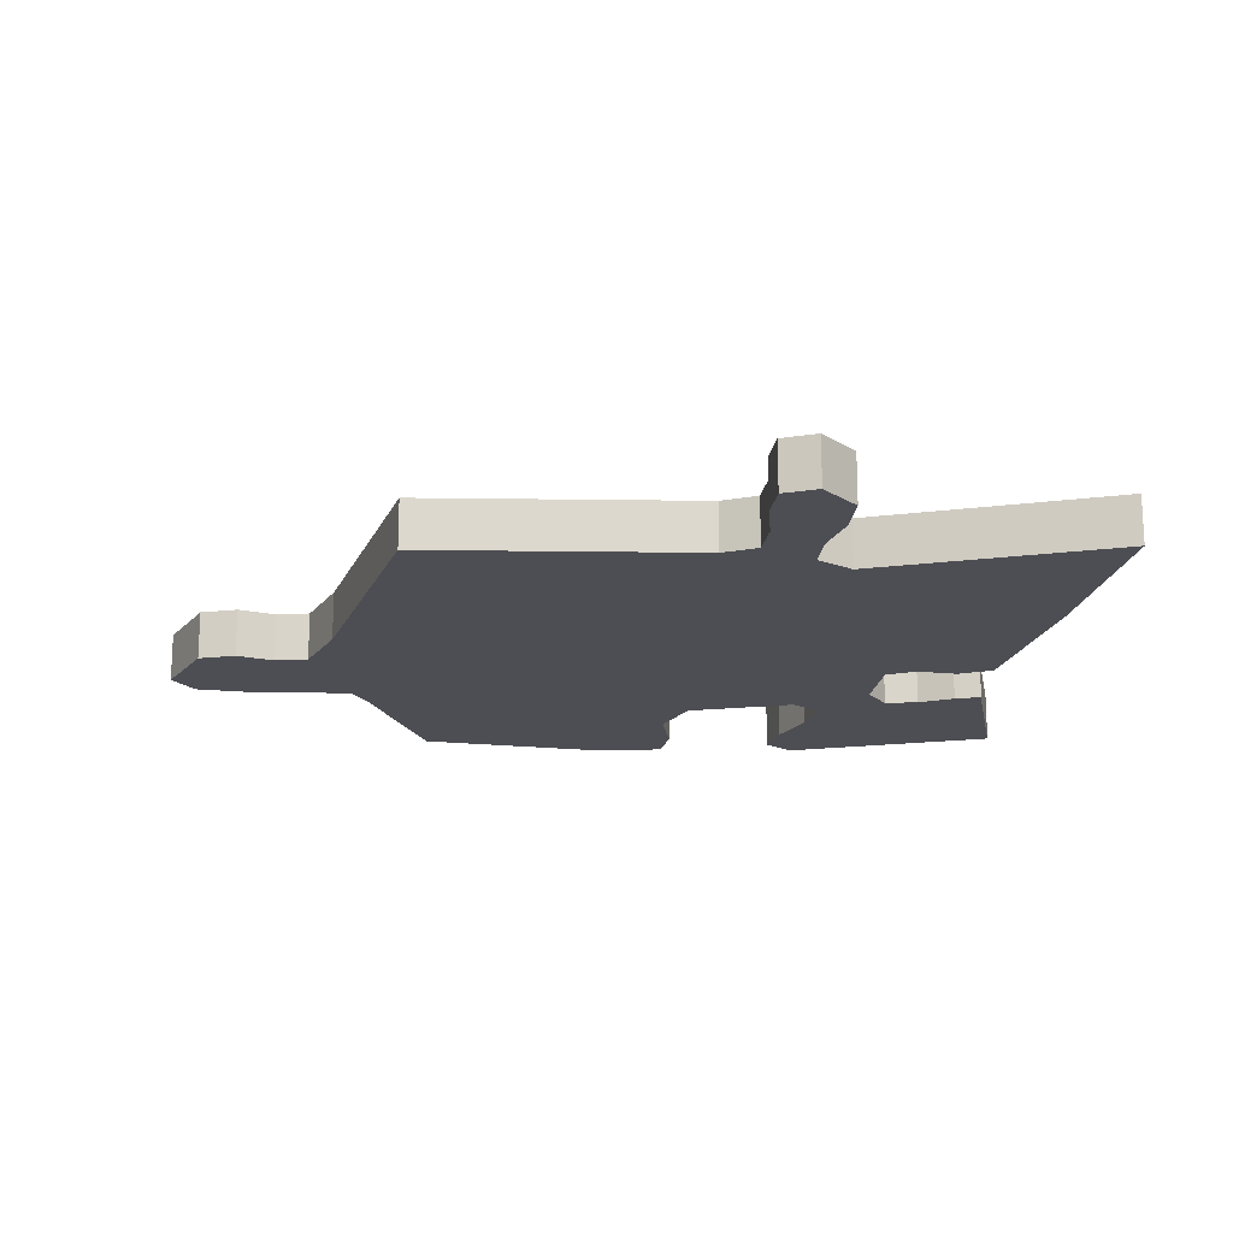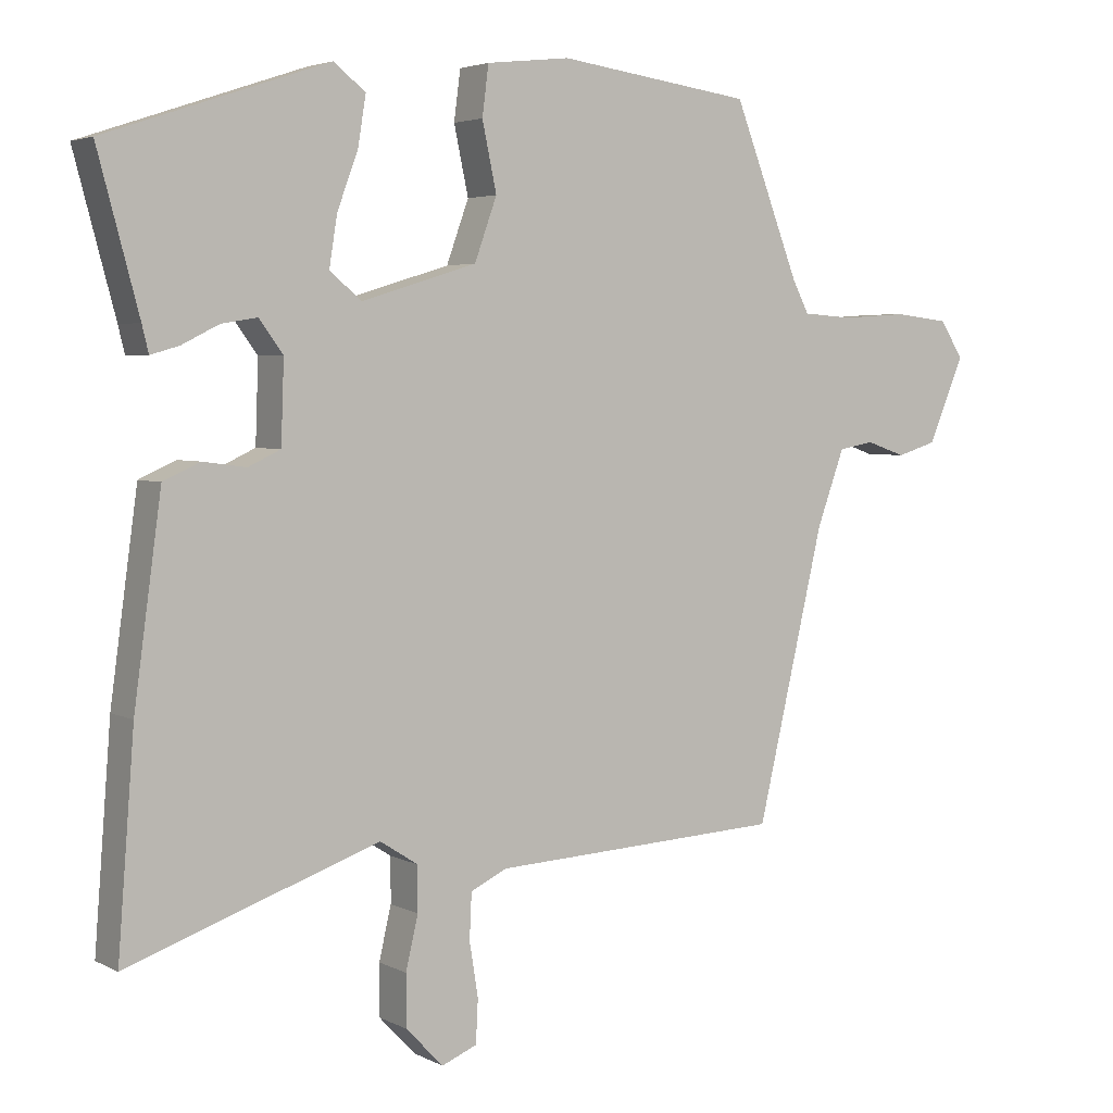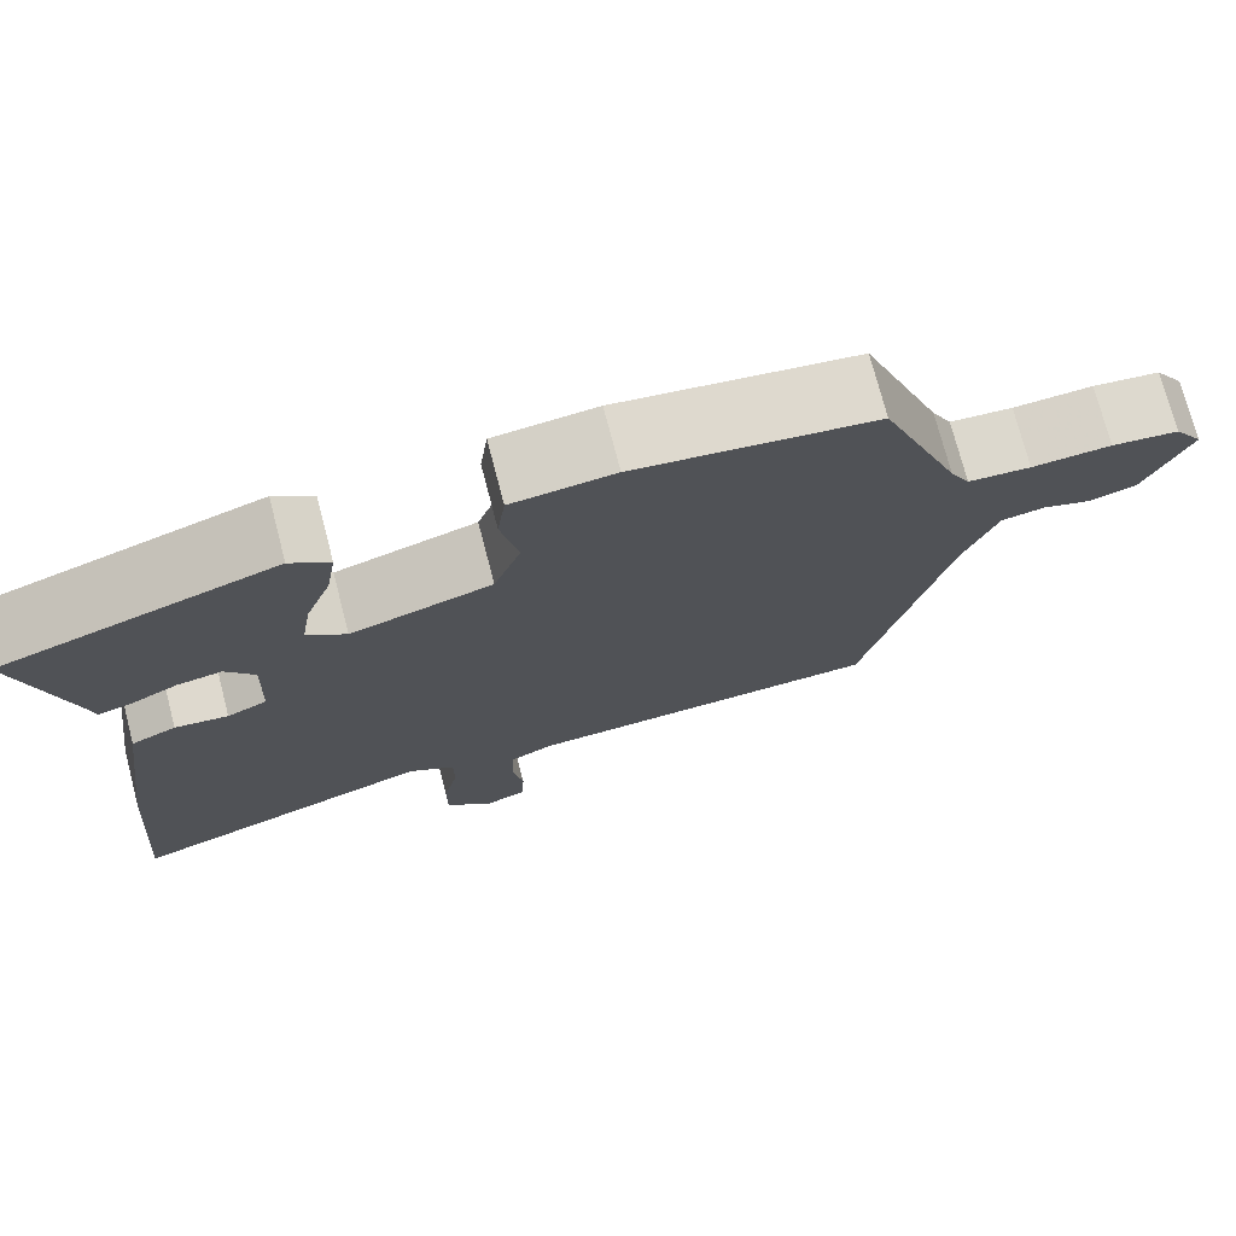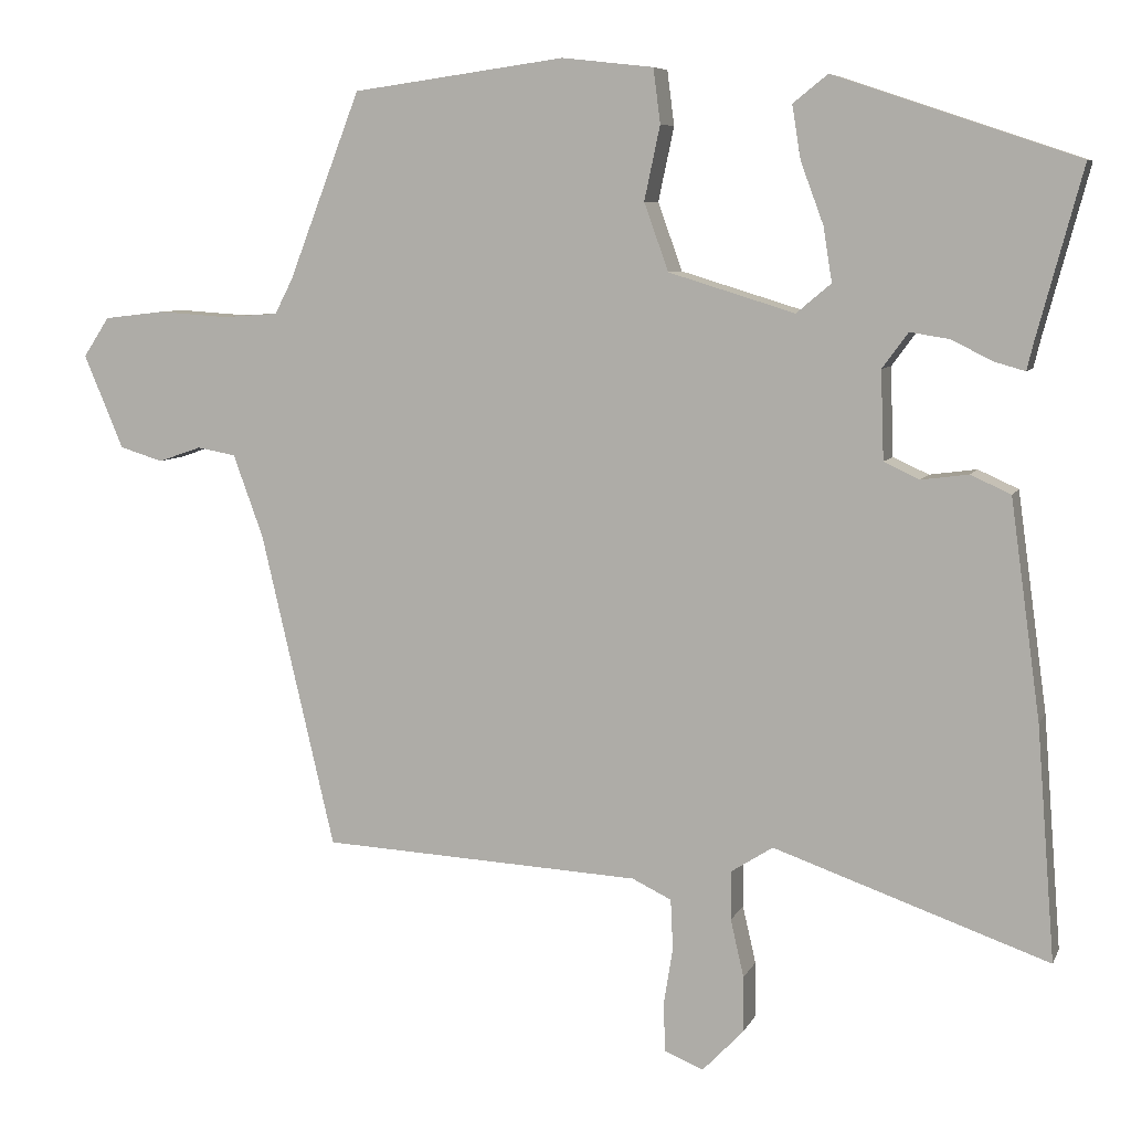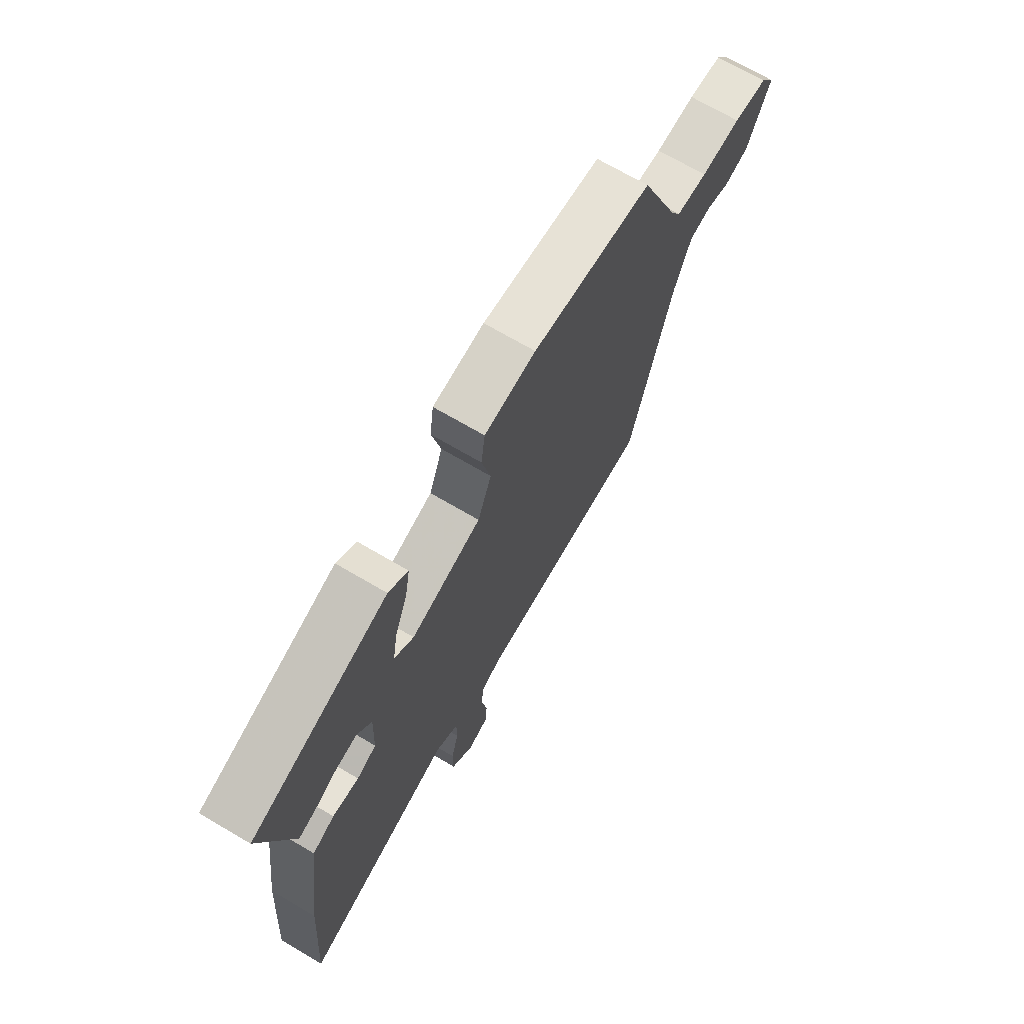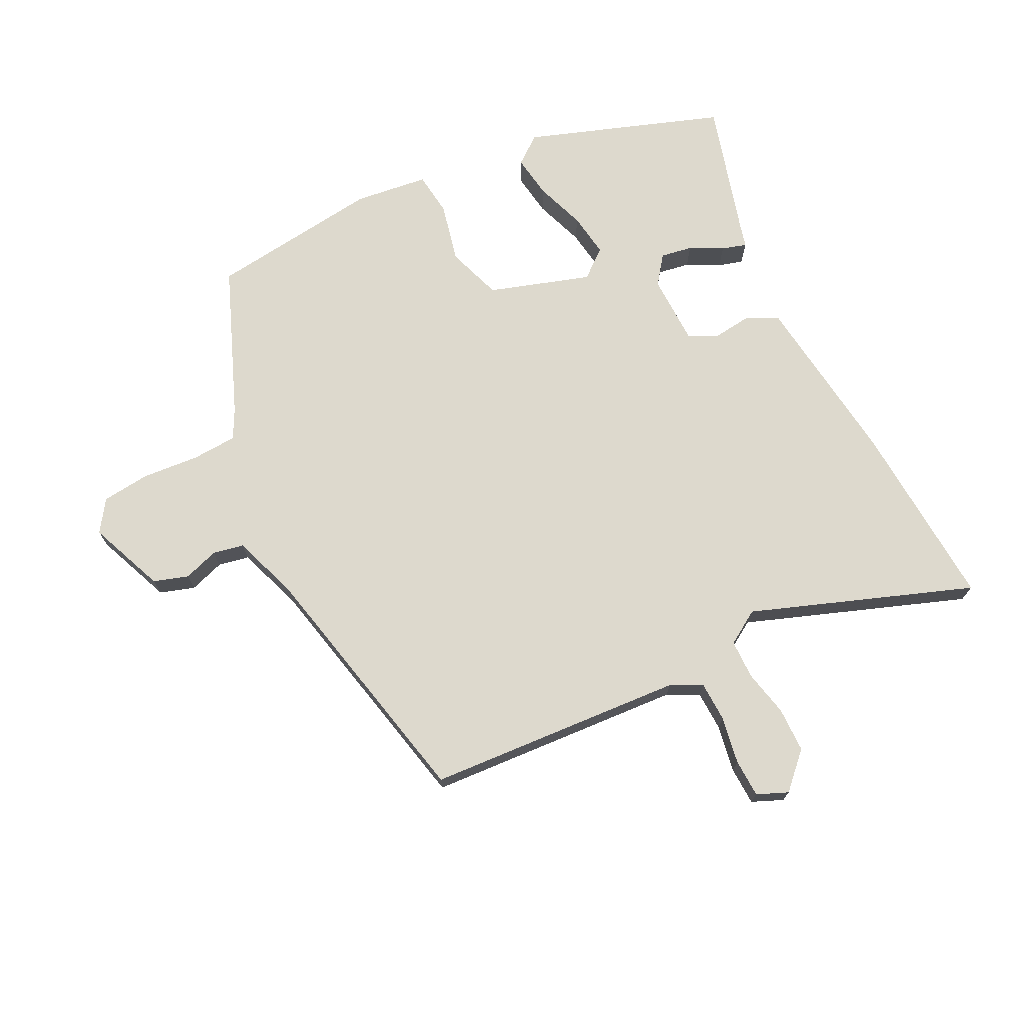
<metadata>
{"format":"obj","ext":"obj","renderer":"f3d","projection":"perspective","resolution":1024,"background":"white","views":[{"elev":-17.3,"azim":175.4,"up":"+Y"},{"elev":3.9,"azim":-32.2,"up":"+Z"},{"elev":74.1,"azim":-14.6,"up":"+Z"},{"elev":7.2,"azim":-163.7,"up":"+Z"},{"elev":70.8,"azim":-59.6,"up":"+Z"},{"elev":72.0,"azim":154.3,"up":"+Y"}]}
</metadata>
<code>
v 0.428 0.07 -0.507
v 0.022 0.07 -0.528
v -0.028 0.07 -0.552
v -0.031 0.07 -0.615
v -0.019 0.07 -0.69
v -0.022 0.07 -0.75
v -0.071 0.07 -0.77
v -0.123 0.07 -0.716
v -0.123 0.07 -0.645
v -0.106 0.07 -0.572
v -0.106 0.07 -0.51
v -0.159 0.07 -0.476
v -0.508 0.07 -0.598
v -0.485 0.07 -0.302
v -0.463 0.07 -0.141
v -0.447 0.07 -0.025
v -0.396 0.07 -0.002
v -0.336 0.07 -0.01
v -0.291 0.07 0.011
v -0.287 0.07 0.123
v -0.32 0.07 0.168
v -0.37 0.07 0.16
v -0.422 0.07 0.134
v -0.461 0.07 0.123
v -0.47 0.07 0.16
v -0.527 0.07 0.372
v -0.218 0.07 0.476
v -0.174 0.07 0.441
v -0.185 0.07 0.373
v -0.214 0.07 0.295
v -0.225 0.07 0.226
v -0.181 0.07 0.189
v -0.021 0.07 0.238
v 0.01 0.07 0.324
v -0.01 0.07 0.418
v -0.001 0.07 0.487
v 0.115 0.07 0.5
v 0.385 0.07 0.463
v 0.476 0.07 0.227
v 0.499 0.07 0.182
v 0.57 0.07 0.177
v 0.66 0.07 0.183
v 0.736 0.07 0.174
v 0.769 0.07 0.124
v 0.719 0.07 0.005
v 0.664 0.07 -0.012
v 0.609 0.07 0.007
v 0.56 0.07 -0.002
v 0.522 0.07 -0.106
v 0.428 0 -0.507
v 0.022 0 -0.528
v -0.028 0 -0.552
v -0.031 0 -0.615
v -0.019 0 -0.69
v -0.022 0 -0.75
v -0.071 0 -0.77
v -0.123 0 -0.716
v -0.123 0 -0.645
v -0.106 0 -0.572
v -0.106 0 -0.51
v -0.159 0 -0.476
v -0.508 0 -0.598
v -0.485 0 -0.302
v -0.463 0 -0.141
v -0.447 0 -0.025
v -0.396 0 -0.002
v -0.336 0 -0.01
v -0.291 0 0.011
v -0.287 0 0.123
v -0.32 0 0.168
v -0.37 0 0.16
v -0.422 0 0.134
v -0.461 0 0.123
v -0.47 0 0.16
v -0.527 0 0.372
v -0.218 0 0.476
v -0.174 0 0.441
v -0.185 0 0.373
v -0.214 0 0.295
v -0.225 0 0.226
v -0.181 0 0.189
v -0.021 0 0.238
v 0.01 0 0.324
v -0.01 0 0.418
v -0.001 0 0.487
v 0.115 0 0.5
v 0.385 0 0.463
v 0.476 0 0.227
v 0.499 0 0.182
v 0.57 0 0.177
v 0.66 0 0.183
v 0.736 0 0.174
v 0.769 0 0.124
v 0.719 0 0.005
v 0.664 0 -0.012
v 0.609 0 0.007
v 0.56 0 -0.002
v 0.522 0 -0.106
f 45 46 47
f 44 45 47
f 43 44 47
f 42 43 47
f 41 42 47
f 40 41 47 48
f 39 40 48 49
f 39 49 1
f 38 39 1
f 37 38 1
f 36 37 1
f 35 36 1
f 34 35 1
f 28 29 30
f 27 28 30
f 26 27 30
f 25 26 30
f 24 25 30
f 23 24 30
f 22 23 30
f 21 22 30 31
f 20 21 31 32
f 16 17 18
f 15 16 18
f 14 15 18
f 13 14 18
f 12 13 18
f 11 12 18 19
f 8 9 10
f 7 8 10
f 6 7 10
f 5 6 10
f 4 5 10
f 3 4 10 11
f 20 32 33
f 19 20 33
f 11 19 33
f 3 11 33
f 2 3 33
f 1 2 33 34
f 96 95 94
f 96 94 93
f 96 93 92
f 96 92 91
f 96 91 90
f 97 96 90 89
f 98 97 89 88
f 50 98 88
f 50 88 87
f 50 87 86
f 50 86 85
f 50 85 84
f 50 84 83
f 79 78 77
f 79 77 76
f 79 76 75
f 79 75 74
f 79 74 73
f 79 73 72
f 79 72 71
f 80 79 71 70
f 81 80 70 69
f 67 66 65
f 67 65 64
f 67 64 63
f 67 63 62
f 67 62 61
f 68 67 61 60
f 59 58 57
f 59 57 56
f 59 56 55
f 59 55 54
f 59 54 53
f 60 59 53 52
f 82 81 69
f 82 69 68
f 82 68 60
f 82 60 52
f 82 52 51
f 83 82 51 50
f 1 50 51 2
f 2 51 52 3
f 3 52 53 4
f 4 53 54 5
f 5 54 55 6
f 6 55 56 7
f 7 56 57 8
f 8 57 58 9
f 9 58 59 10
f 10 59 60 11
f 11 60 61 12
f 12 61 62 13
f 13 62 63 14
f 14 63 64 15
f 15 64 65 16
f 16 65 66 17
f 17 66 67 18
f 18 67 68 19
f 19 68 69 20
f 20 69 70 21
f 21 70 71 22
f 22 71 72 23
f 23 72 73 24
f 24 73 74 25
f 25 74 75 26
f 26 75 76 27
f 27 76 77 28
f 28 77 78 29
f 29 78 79 30
f 30 79 80 31
f 31 80 81 32
f 32 81 82 33
f 33 82 83 34
f 34 83 84 35
f 35 84 85 36
f 36 85 86 37
f 37 86 87 38
f 38 87 88 39
f 39 88 89 40
f 40 89 90 41
f 41 90 91 42
f 42 91 92 43
f 43 92 93 44
f 44 93 94 45
f 45 94 95 46
f 46 95 96 47
f 47 96 97 48
f 48 97 98 49
f 49 98 50 1

</code>
